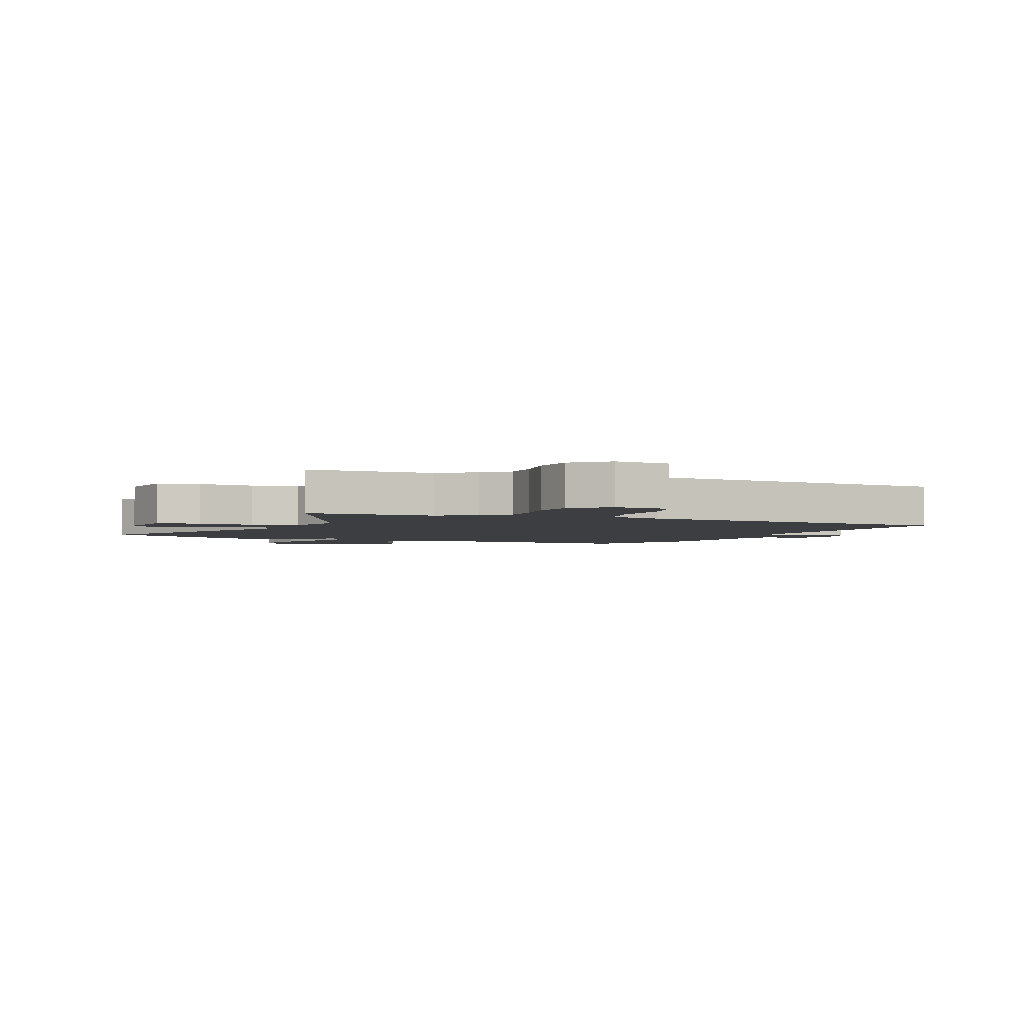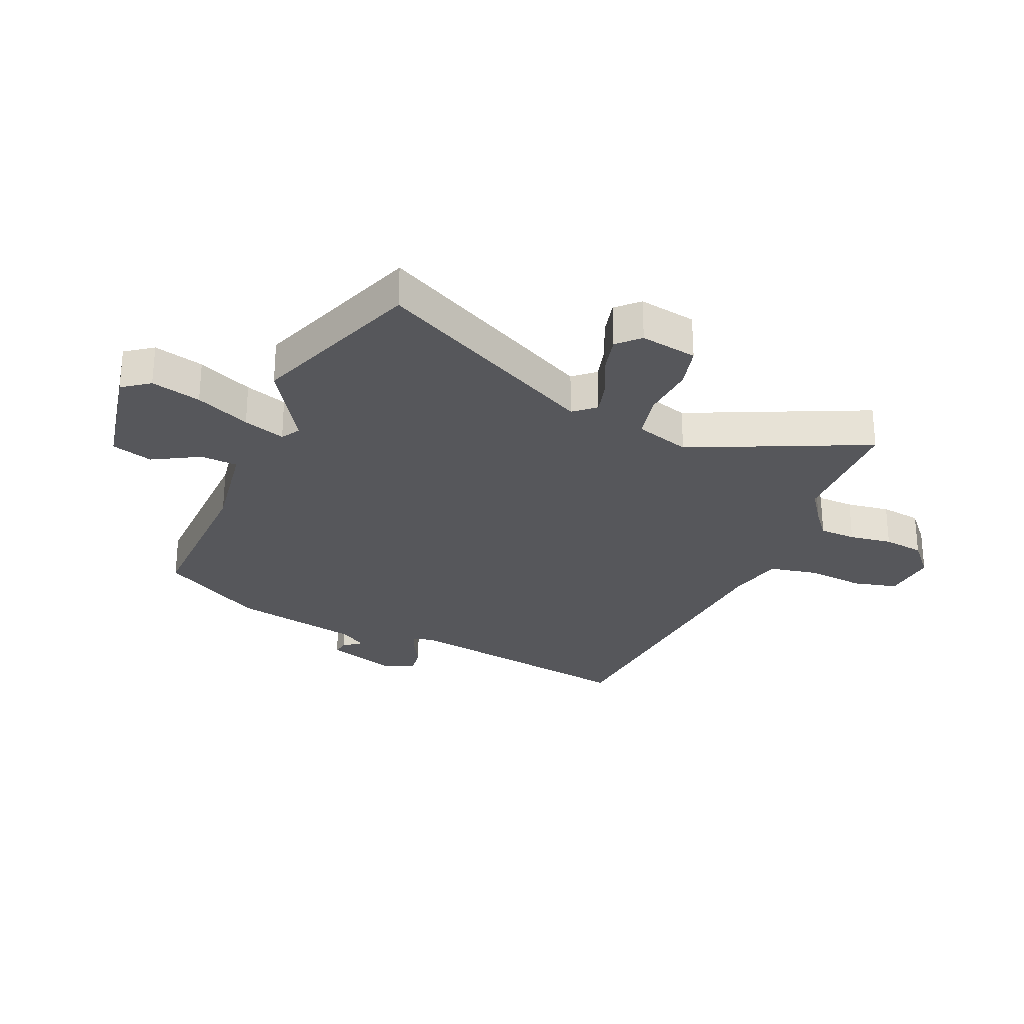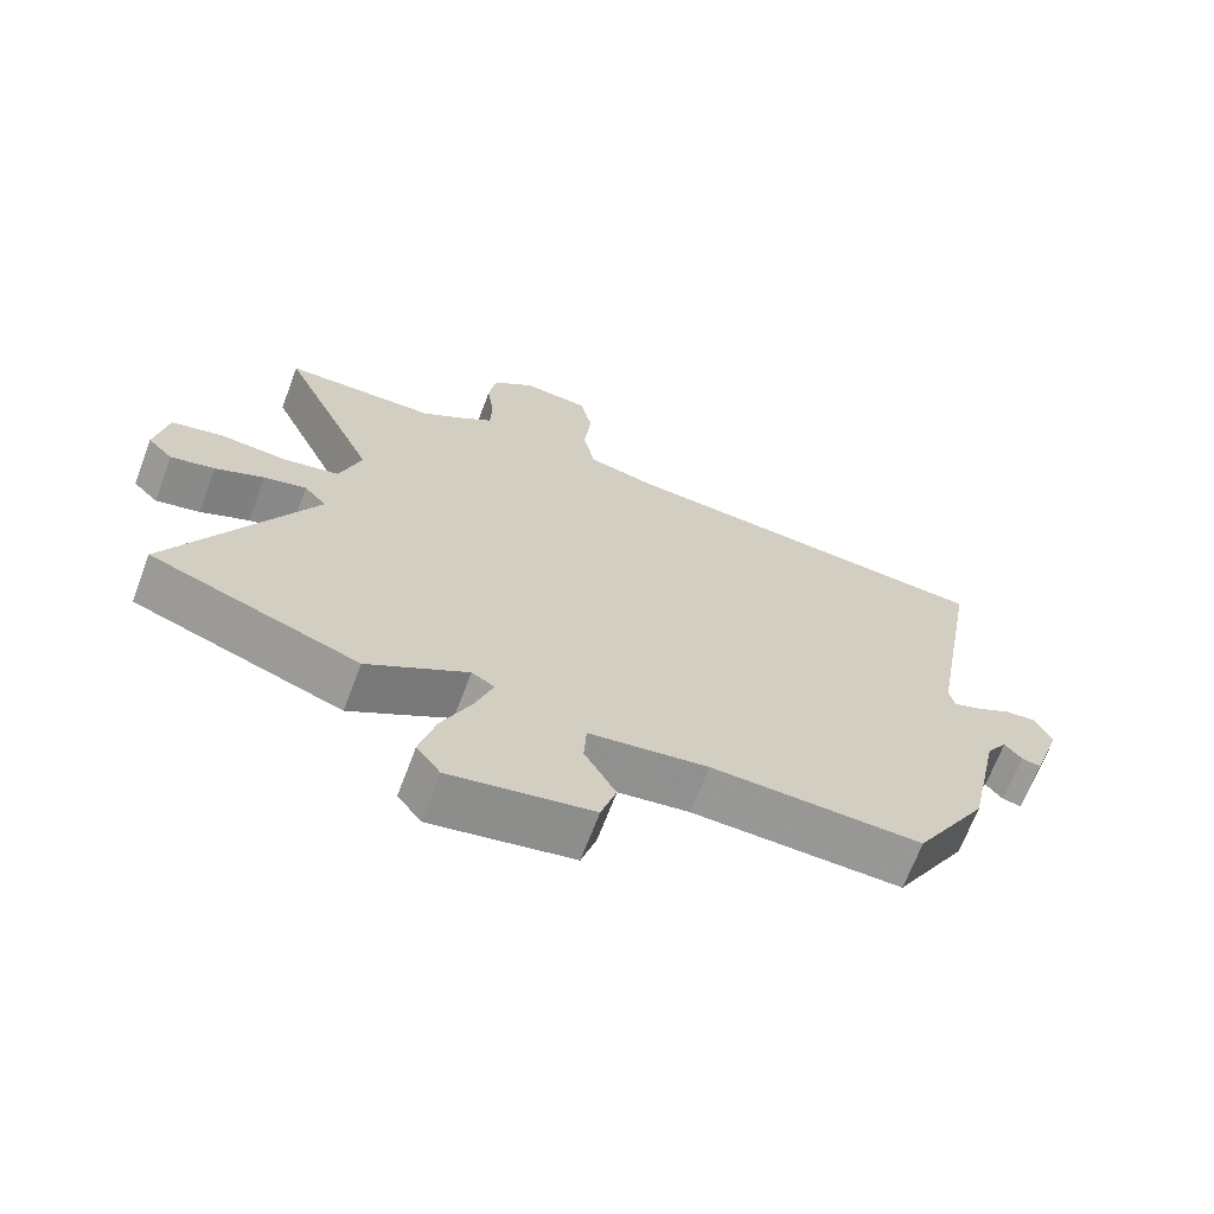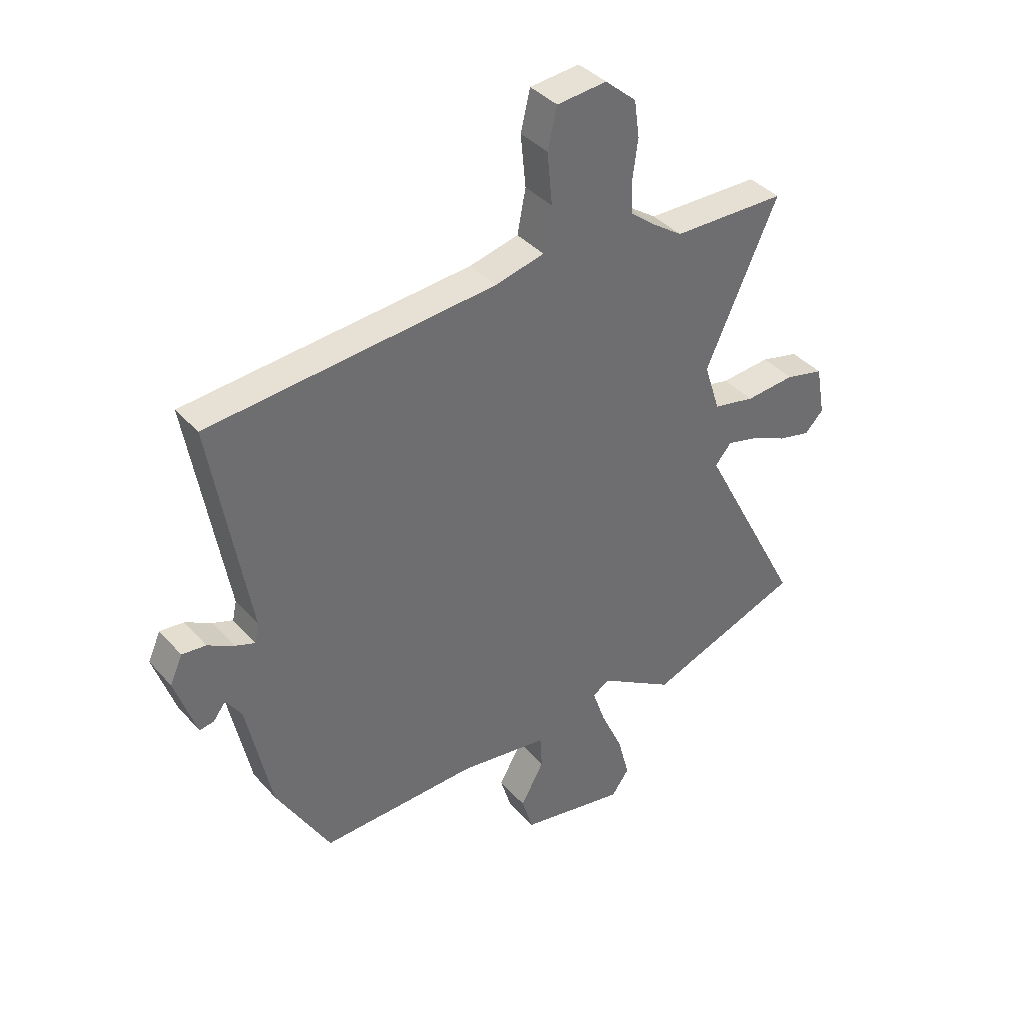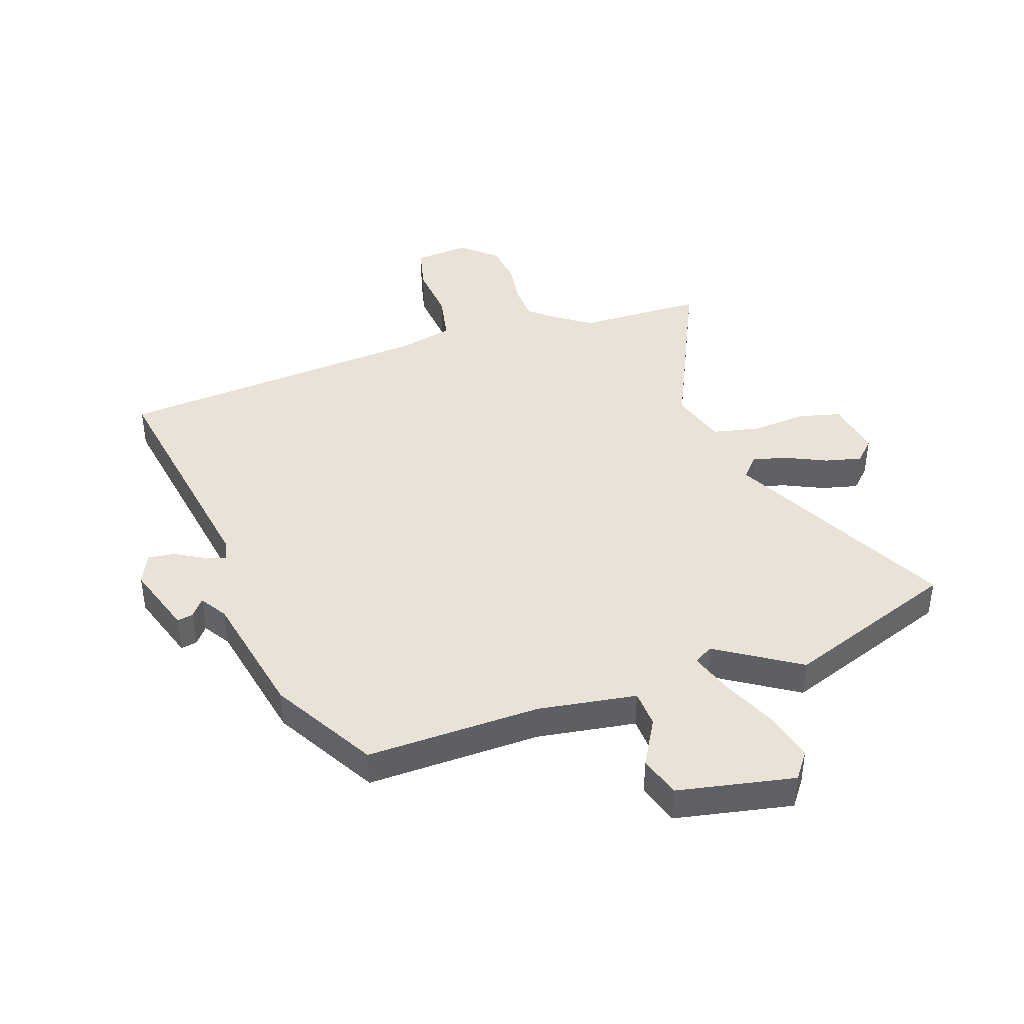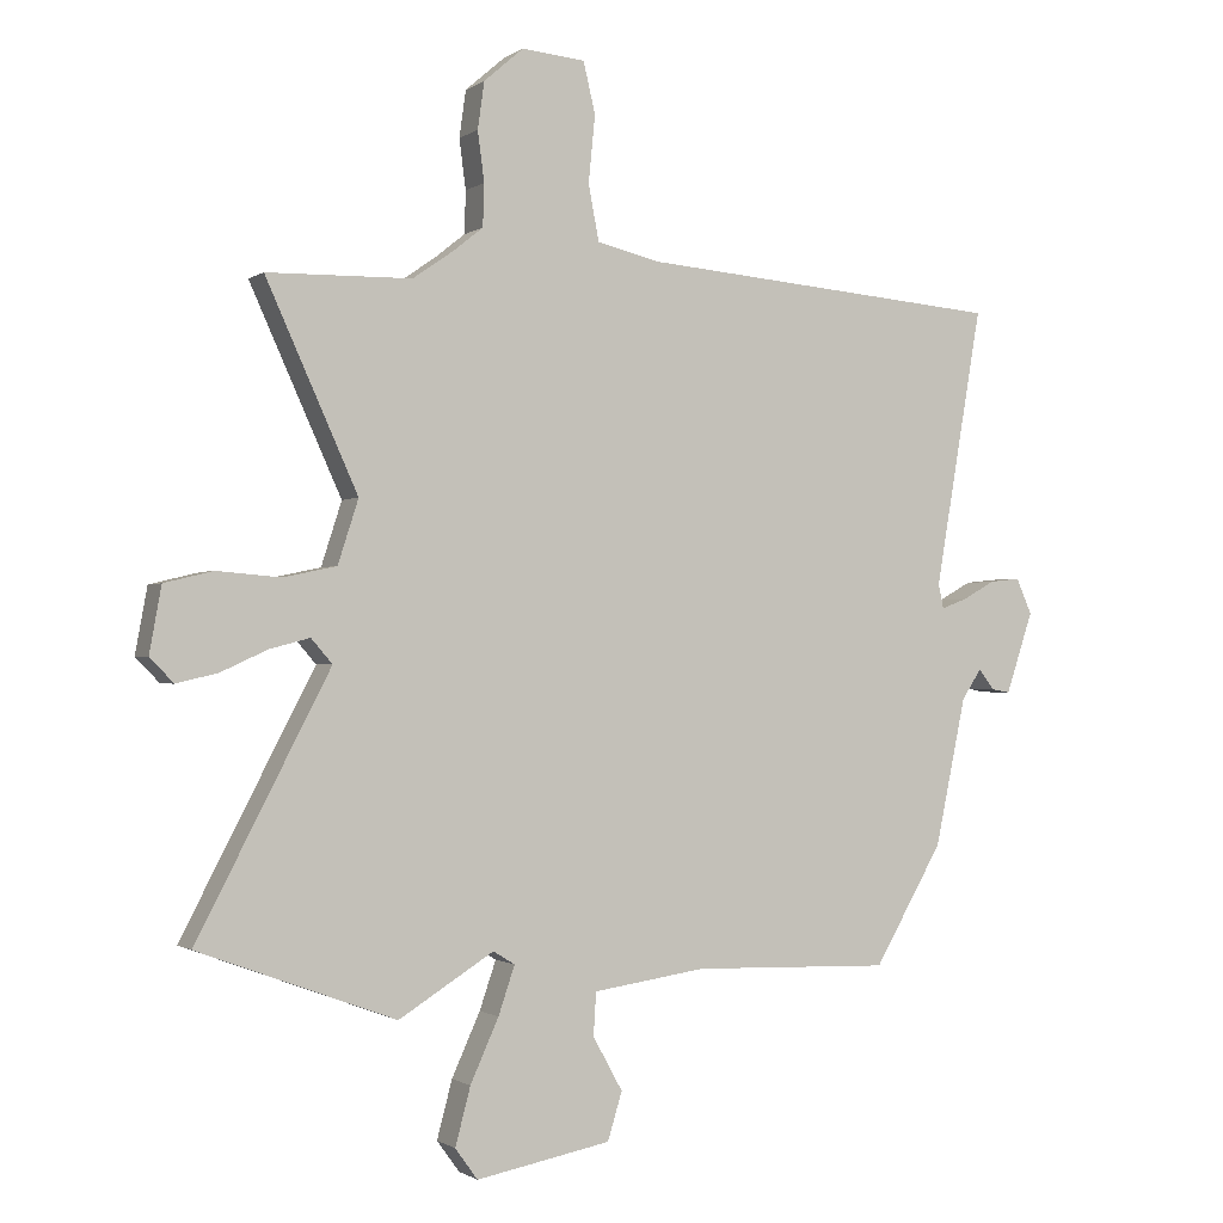
<metadata>
{"format":"obj","ext":"obj","renderer":"f3d","projection":"perspective","resolution":1024,"background":"white","views":[{"elev":-3.0,"azim":-22.0,"up":"+Y"},{"elev":-27.4,"azim":-112.8,"up":"+Y"},{"elev":-68.0,"azim":-20.7,"up":"+Z"},{"elev":38.6,"azim":143.5,"up":"+Z"},{"elev":41.9,"azim":161.5,"up":"+Y"},{"elev":-1.0,"azim":-25.1,"up":"+Z"}]}
</metadata>
<code>
v -0.592 0.07 0.498
v -0.373 0.07 0.502
v -0.311 0.07 0.545
v -0.266 0.07 0.581
v -0.264 0.07 0.645
v -0.274 0.07 0.72
v -0.264 0.07 0.791
v -0.204 0.07 0.843
v -0.108 0.07 0.834
v -0.09 0.07 0.757
v -0.1 0.07 0.656
v -0.084 0.07 0.572
v 0.011 0.07 0.549
v 0.564 0.07 0.502
v 0.492 0.07 0.081
v 0.5 0.07 0.044
v 0.538 0.07 0.058
v 0.589 0.07 0.086
v 0.635 0.07 0.091
v 0.659 0.07 0.037
v 0.618 0.07 -0.086
v 0.59 0.07 -0.081
v 0.566 0.07 -0.05
v 0.536 0.07 -0.096
v 0.489 0.07 -0.32
v 0.385 0.07 -0.499
v 0.083 0.07 -0.49
v -0.088 0.07 -0.515
v -0.092 0.07 -0.58
v -0.047 0.07 -0.661
v -0.069 0.07 -0.733
v -0.273 0.07 -0.772
v -0.307 0.07 -0.725
v -0.284 0.07 -0.638
v -0.241 0.07 -0.543
v -0.216 0.07 -0.47
v -0.249 0.07 -0.45
v -0.393 0.07 -0.54
v -0.692 0.07 -0.429
v -0.491 0.07 -0.042
v -0.523 0.07 -0.005
v -0.584 0.07 -0.021
v -0.654 0.07 -0.053
v -0.717 0.07 -0.068
v -0.753 0.07 -0.031
v -0.735 0.07 0.068
v -0.661 0.07 0.086
v -0.565 0.07 0.078
v -0.484 0.07 0.095
v -0.453 0.07 0.191
v -0.592 0 0.498
v -0.373 0 0.502
v -0.311 0 0.545
v -0.266 0 0.581
v -0.264 0 0.645
v -0.274 0 0.72
v -0.264 0 0.791
v -0.204 0 0.843
v -0.108 0 0.834
v -0.09 0 0.757
v -0.1 0 0.656
v -0.084 0 0.572
v 0.011 0 0.549
v 0.564 0 0.502
v 0.492 0 0.081
v 0.5 0 0.044
v 0.538 0 0.058
v 0.589 0 0.086
v 0.635 0 0.091
v 0.659 0 0.037
v 0.618 0 -0.086
v 0.59 0 -0.081
v 0.566 0 -0.05
v 0.536 0 -0.096
v 0.489 0 -0.32
v 0.385 0 -0.499
v 0.083 0 -0.49
v -0.088 0 -0.515
v -0.092 0 -0.58
v -0.047 0 -0.661
v -0.069 0 -0.733
v -0.273 0 -0.772
v -0.307 0 -0.725
v -0.284 0 -0.638
v -0.241 0 -0.543
v -0.216 0 -0.47
v -0.249 0 -0.45
v -0.393 0 -0.54
v -0.692 0 -0.429
v -0.491 0 -0.042
v -0.523 0 -0.005
v -0.584 0 -0.021
v -0.654 0 -0.053
v -0.717 0 -0.068
v -0.753 0 -0.031
v -0.735 0 0.068
v -0.661 0 0.086
v -0.565 0 0.078
v -0.484 0 0.095
v -0.453 0 0.191
f 45 46 47 48
f 45 48 49
f 42 43 44 45
f 41 42 45 49
f 40 41 49
f 37 38 39 40
f 36 37 40 49
f 32 33 34 35
f 32 35 36
f 29 30 31 32
f 28 29 32 36
f 27 28 36 49
f 24 25 26 27
f 23 24 27 49
f 21 22 23
f 20 21 23
f 17 18 19 20
f 16 17 20 23
f 13 14 15
f 12 13 15 16
f 8 9 10 11
f 8 11 12
f 5 6 7 8
f 4 5 8 12
f 3 4 12 16
f 50 1 2
f 50 2 3 16
f 16 23 49 50
f 98 97 96 95
f 99 98 95
f 95 94 93 92
f 99 95 92 91
f 99 91 90
f 90 89 88 87
f 99 90 87 86
f 85 84 83 82
f 86 85 82
f 82 81 80 79
f 86 82 79 78
f 99 86 78 77
f 77 76 75 74
f 99 77 74 73
f 73 72 71
f 73 71 70
f 70 69 68 67
f 73 70 67 66
f 65 64 63
f 66 65 63 62
f 61 60 59 58
f 62 61 58
f 58 57 56 55
f 62 58 55 54
f 66 62 54 53
f 52 51 100
f 66 53 52 100
f 100 99 73 66
f 1 51 52 2
f 2 52 53 3
f 3 53 54 4
f 4 54 55 5
f 5 55 56 6
f 6 56 57 7
f 7 57 58 8
f 8 58 59 9
f 9 59 60 10
f 10 60 61 11
f 11 61 62 12
f 12 62 63 13
f 13 63 64 14
f 14 64 65 15
f 15 65 66 16
f 16 66 67 17
f 17 67 68 18
f 18 68 69 19
f 19 69 70 20
f 20 70 71 21
f 21 71 72 22
f 22 72 73 23
f 23 73 74 24
f 24 74 75 25
f 25 75 76 26
f 26 76 77 27
f 27 77 78 28
f 28 78 79 29
f 29 79 80 30
f 30 80 81 31
f 31 81 82 32
f 32 82 83 33
f 33 83 84 34
f 34 84 85 35
f 35 85 86 36
f 36 86 87 37
f 37 87 88 38
f 38 88 89 39
f 39 89 90 40
f 40 90 91 41
f 41 91 92 42
f 42 92 93 43
f 43 93 94 44
f 44 94 95 45
f 45 95 96 46
f 46 96 97 47
f 47 97 98 48
f 48 98 99 49
f 49 99 100 50
f 50 100 51 1

</code>
